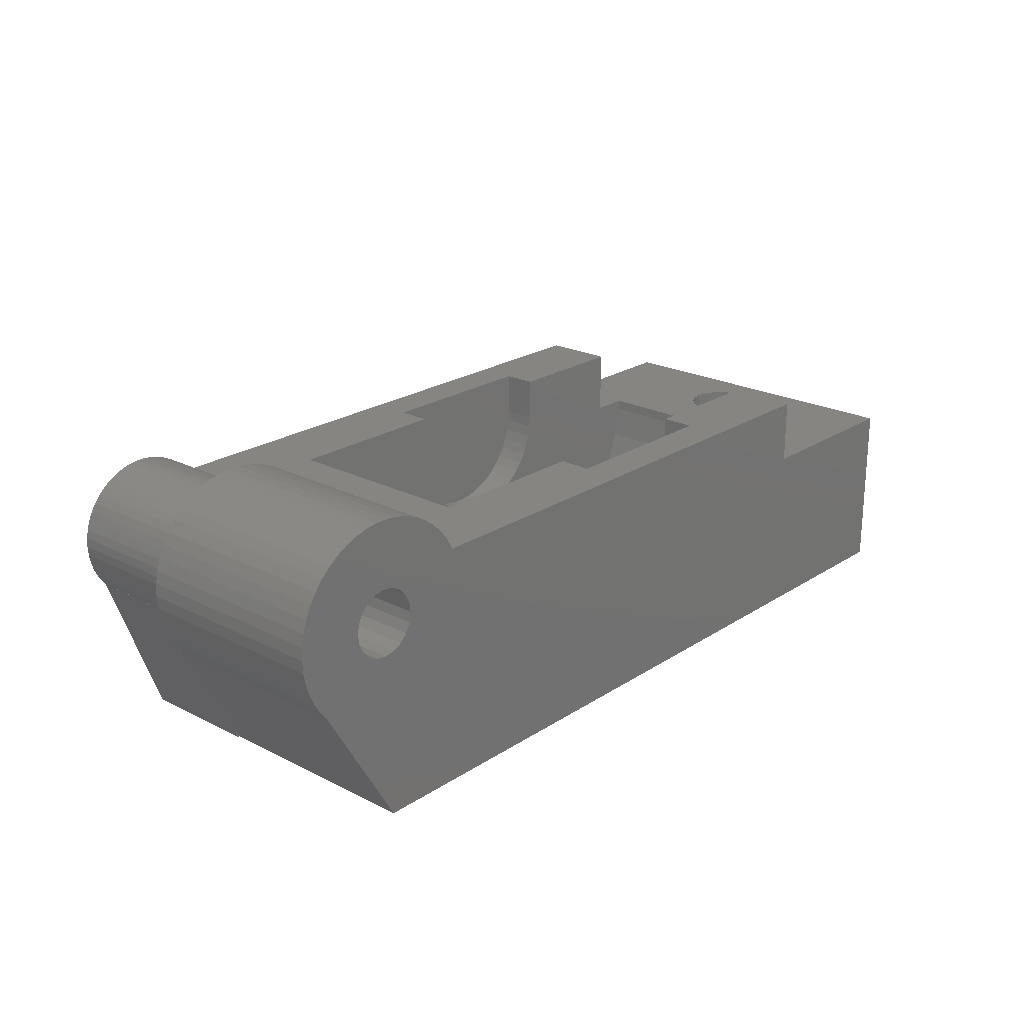
<metadata>
{"format":"stl","ext":"stl","renderer":"f3d","projection":"perspective","resolution":1024,"background":"white","views":[{"elev":22.2,"azim":-48.4,"up":"+Z"}]}
</metadata>
<code>
# stl→obj: 456 verts, 916 faces
v 0 15.5 8
v 0 9.259 2
v 0 15.5 0
v 0 6.241 2
v 0 0 8
v 0 0 0
v 0 6.241 0
v 0 9.259 0
v -8.5 15.5 8
v -37.38 15.5 0
v -36.62 15.5 7.786
v -37.04 15.5 7.573
v -37.5 15.5 7.5
v -40.13 15.5 7.09
v -39.98 15.5 6.915
v -40.35 15.5 7.434
v -39.99 15.5 6.914
v -34.94 15.5 11
v -8.5 15.5 11
v -37.5 15.5 10.5
v -40.13 15.5 10.91
v -37.96 15.5 10.43
v -37.04 15.5 10.43
v -36.62 15.5 10.21
v -36.29 15.5 9.882
v -36.07 15.5 9.464
v -36 15.5 9
v -36.07 15.5 8.536
v -36.29 15.5 8.118
v -36.89 15.5 12.19
v -37.7 15.5 12.24
v -37.3 15.5 12.24
v -38.11 15.5 12.19
v -36.5 15.5 12.09
v -38.5 15.5 12.09
v -36.12 15.5 11.94
v -38.88 15.5 11.94
v -35.76 15.5 11.74
v -39.24 15.5 11.74
v -35.43 15.5 11.5
v -39.57 15.5 11.5
v -35.13 15.5 11.22
v -39.87 15.5 11.22
v -38.38 15.5 10.21
v -38.71 15.5 9.882
v -40.35 15.5 10.57
v -38.93 15.5 9.464
v -40.52 15.5 10.2
v -40.65 15.5 9.808
v -40.72 15.5 9.407
v -39 15.5 9
v -40.75 15.5 9
v -40.72 15.5 8.593
v -38.93 15.5 8.536
v -40.65 15.5 8.192
v -38.71 15.5 8.118
v -40.52 15.5 7.804
v -38.38 15.5 7.786
v -37.96 15.5 7.573
v -0.2493 5.752 0
v -1.002 4.999 0
v -1.949 4.516 0
v -3 4.35 0
v -4.051 4.516 0
v -10.95 3.25 0
v -4.998 4.999 0
v -6.234 6.699 0
v -6.4 7.75 0
v -5.751 5.752 0
v -26.05 3.25 0
v -37.29 10 0
v -37.29 0 0
v -0.2493 9.748 0
v -1.002 10.5 0
v -1.949 10.98 0
v -3 11.15 0
v -4.051 10.98 0
v -10.95 12.25 0
v -4.998 10.5 0
v -5.751 9.748 0
v -6.234 8.801 0
v -10.98 12.25 0
v -11.54 12.25 0
v -12.15 12.25 0
v -12.83 12.25 0
v -13.59 12.25 0
v -14.47 12.25 0
v -22.53 12.25 0
v -23.41 12.25 0
v -24.17 12.25 0
v -24.85 12.25 0
v -25.46 12.25 0
v -26.02 12.25 0
v -26.05 12.25 0
v -37.38 10 0
v -38.34 0 13.42
v -37.96 0 10.43
v -37.5 0 10.5
v -41.44 0 11.17
v -38.38 0 10.21
v -38.93 0 9.464
v -41.68 0 10.66
v -41.86 0 10.12
v -38.71 0 9.882
v -41.96 0 9.564
v -39 0 9
v -42 0 9
v -41.96 0 8.436
v -38.93 0 8.536
v -41.86 0 7.881
v -41.68 0 7.343
v -41.44 0 6.832
v -38.71 0 8.118
v -41.14 0 6.355
v -40.89 0 6.058
v -37.78 0 13.49
v -37.22 0 13.49
v -38.89 0 13.28
v -36.66 0 13.42
v -39.42 0 13.07
v -37.04 0 10.43
v -39.91 0 12.8
v -36.11 0 13.28
v -40.37 0 12.47
v -35.58 0 13.07
v -40.78 0 12.08
v -36.62 0 10.21
v -41.14 0 11.64
v -35.09 0 12.8
v -34.63 0 12.47
v -34.22 0 12.08
v -36.29 0 9.882
v -33.86 0 11.64
v -33.56 0 11.17
v -33.48 0 11
v -36.07 0 9.464
v -36 0 9
v -36.07 0 8.536
v -36.29 0 8.118
v -8.5 0 8
v -8.5 0 11
v -36.62 0 7.786
v -37.04 0 7.573
v -37.5 0 7.5
v -38.38 0 7.786
v -37.96 0 7.573
v -14.5 13.75 11
v -8.5 12.25 11
v -22.5 13.75 11
v -30.25 12.25 11
v -22.5 12.25 11
v -33.48 9 11
v -30.25 3.25 11
v -34.94 9 11
v -14.5 12.25 11
v -22.5 3.25 11
v -25.41 3.25 11
v -22.5 1.75 11
v -8.782 3.25 11
v -8.5 3.25 11
v -9.199 3.25 11
v -9.63 3.25 11
v -10.08 3.25 11
v -10.55 3.25 11
v -11.05 3.25 11
v -11.59 3.25 11
v -14.5 1.75 11
v -14.5 3.25 11
v -25.95 3.25 11
v -26.45 3.25 11
v -26.92 3.25 11
v -27.37 3.25 11
v -27.8 3.25 11
v -28.22 3.25 11
v -28.63 3.25 11
v -29.03 3.25 11
v -29.42 3.25 11
v -29.82 3.25 11
v -30.06 3.25 11
v -39.98 9 6.915
v -39.99 9 6.914
v -29.88 12.25 6.078
v -28.8 12.25 3.339
v -28.01 12.25 2.094
v -7.784 3.25 8
v -7.575 3.25 8
v -7.575 3.25 4.675
v -29.42 3.25 4.675
v -29.88 3.25 6.078
v -29.42 12.25 4.675
v -6.843 3.25 7.527
v -6.941 3.25 8
v -6.813 3.25 8
v -7.995 3.25 8
v -7.119 3.25 6.078
v -6.843 12.25 7.527
v -7.119 12.25 6.078
v -27.07 12.25 0.9566
v -30.16 3.25 10.47
v -8.203 3.25 3.339
v -28.8 3.25 3.339
v -8.994 3.25 2.094
v -28.01 3.25 2.094
v -9.935 3.25 0.9566
v -27.07 3.25 0.9566
v -30.16 3.25 7.527
v -7.366 3.25 8
v -7.155 3.25 8
v -14.5 12.25 9
v -8.5 12.25 8
v -14.53 12.25 8.499
v -14.63 12.25 8.005
v -14.78 12.25 7.527
v -14.99 12.25 7.073
v -6.813 12.25 8
v -15.26 12.25 6.649
v -15.58 12.25 6.262
v -15.78 12.25 6.078
v -30.25 12.25 9
v -22.5 12.25 9
v -22.47 12.25 8.499
v -30.16 12.25 7.527
v -22.37 12.25 8.005
v -22.22 12.25 7.527
v -22.01 12.25 7.073
v -21.74 12.25 6.649
v -21.42 12.25 6.262
v -21.22 12.25 6.078
v -14.5 3.25 9
v -14.53 3.25 8.499
v -14.63 3.25 8.005
v -14.78 3.25 7.527
v -14.99 3.25 7.073
v -15.26 3.25 6.649
v -18.25 3.25 5.008
v -18.75 3.25 5.008
v -17.75 3.25 5.071
v -17.26 3.25 5.196
v -16.8 3.25 5.381
v -16.36 3.25 5.623
v -15.95 3.25 5.918
v -15.58 3.25 6.262
v -22.5 3.25 9
v -22.47 3.25 8.499
v -22.37 3.25 8.005
v -22.22 3.25 7.527
v -22.01 3.25 7.073
v -21.74 3.25 6.649
v -21.42 3.25 6.262
v -21.05 3.25 5.918
v -20.64 3.25 5.623
v -20.2 3.25 5.381
v -19.74 3.25 5.196
v -19.25 3.25 5.071
v -21.05 12.25 5.918
v -20.64 12.25 5.623
v -20.2 12.25 5.381
v -19.74 12.25 5.196
v -19.25 12.25 5.071
v -18.75 12.25 5.008
v -18.25 12.25 5.008
v -15.95 12.25 5.918
v -16.36 12.25 5.623
v -16.8 12.25 5.381
v -17.26 12.25 5.196
v -17.75 12.25 5.071
v -9.935 12.25 0.9566
v -8.994 12.25 2.094
v -8.203 12.25 3.339
v -7.575 12.25 4.675
v -30.25 3.25 9
v -8.429 3.25 8
v -8.5 3.25 8
v -8.5 3.25 8.277
v -8.209 3.25 8
v -8.5 3.25 9.523
v -21.74 13.75 6.649
v -22.01 13.75 7.073
v -22.01 1.75 7.073
v -21.74 1.75 6.649
v -14.5 13.75 9
v -14.53 13.75 8.499
v -14.53 1.75 8.499
v -14.5 1.75 9
v -22.5 1.75 9
v -22.47 1.75 8.499
v -22.47 13.75 8.499
v -22.5 13.75 9
v -18.25 13.75 5.008
v -17.75 13.75 5.071
v -17.75 1.75 5.071
v -18.25 1.75 5.008
v -19.74 13.75 5.196
v -19.25 13.75 5.071
v -19.25 1.75 5.071
v -19.74 1.75 5.196
v -22.37 13.75 8.005
v -14.63 13.75 8.005
v -22.22 13.75 7.527
v -14.78 13.75 7.527
v -14.99 13.75 7.073
v -15.26 13.75 6.649
v -21.42 13.75 6.262
v -15.58 13.75 6.262
v -21.05 13.75 5.918
v -15.95 13.75 5.918
v -20.64 13.75 5.623
v -16.36 13.75 5.623
v -20.2 13.75 5.381
v -16.8 13.75 5.381
v -17.26 13.75 5.196
v -18.75 13.75 5.008
v -22.37 1.75 8.005
v -22.22 1.75 7.527
v -15.58 1.75 6.262
v -15.26 1.75 6.649
v -14.99 1.75 7.073
v -14.78 1.75 7.527
v -18.75 1.75 5.008
v -20.2 1.75 5.381
v -20.64 1.75 5.623
v -14.63 1.75 8.005
v -21.42 1.75 6.262
v -15.95 1.75 5.918
v -21.05 1.75 5.918
v -16.36 1.75 5.623
v -16.8 1.75 5.381
v -17.26 1.75 5.196
v -1.3 7.75 8
v -1.383 8.275 8
v -1.625 8.749 8
v -2.001 9.125 8
v -2.475 9.367 8
v -3 9.45 8
v -3.525 9.367 8
v -3.999 9.125 8
v -4.617 8.275 8
v -4.7 7.75 8
v -4.375 8.749 8
v -1.383 7.225 8
v -1.625 6.751 8
v -2.001 6.375 8
v -2.475 6.133 8
v -3 6.05 8
v -3.525 6.133 8
v -3.999 6.375 8
v -4.375 6.751 8
v -4.617 7.225 8
v -4.617 8.275 2.5
v -4.7 7.75 2.5
v -3 9.45 2.5
v -2.475 9.367 2.5
v -3 6.05 2.5
v -3.525 6.133 2.5
v -4.617 7.225 2.5
v -4.375 6.751 2.5
v -3.999 9.125 2.5
v -3.525 9.367 2.5
v -4.375 8.749 2.5
v -1.383 8.275 2.5
v -1.625 8.749 2.5
v -1.3 7.75 2.5
v -2.001 9.125 2.5
v -1.383 7.225 2.5
v -3.999 6.375 2.5
v -1.625 6.751 2.5
v -2.475 6.133 2.5
v -2.001 6.375 2.5
v -6.4 7.75 2
v -6.234 8.801 2
v -1.949 10.98 2
v -3 11.15 2
v -4.051 10.98 2
v -4.998 10.5 2
v -5.751 9.748 2
v -3.5 11.07 2
v -1.002 10.5 2
v -0.2493 9.748 2
v -4.998 4.999 2
v -4.051 4.516 2
v -5.751 5.752 2
v -6.234 6.699 2
v -3 4.35 2
v -1.949 4.516 2
v -0.2493 5.752 2
v -0.6 7.75 2
v -0.7664 6.699 2
v -1.249 5.752 2
v -0.7664 8.801 2
v -2.002 4.999 2
v -2.949 4.516 2
v -3.5 4.429 2
v -1.249 9.748 2
v -2.949 10.98 2
v -2.002 10.5 2
v -1.002 4.999 2
v -37.52 9 0.3826
v -37.52 10 0.3826
v -40.89 9 6.058
v -35.76 9 11.74
v -35.09 9 12.8
v -34.63 9 12.47
v -37.3 9 12.24
v -39.91 9 12.8
v -37.7 9 12.24
v -36.89 9 12.19
v -36.5 9 12.09
v -35.43 9 11.5
v -34.22 9 12.08
v -36.12 9 11.94
v -33.86 9 11.64
v -35.13 9 11.22
v -33.56 9 11.17
v -38.11 9 12.19
v -38.5 9 12.09
v -38.88 9 11.94
v -39.24 9 11.74
v -40.37 9 12.47
v -39.57 9 11.5
v -40.78 9 12.08
v -39.87 9 11.22
v -41.14 9 11.64
v -40.13 9 10.91
v -41.44 9 11.17
v -40.35 9 10.57
v -41.68 9 10.66
v -40.52 9 10.2
v -41.86 9 10.12
v -40.65 9 9.808
v -41.96 9 9.564
v -40.72 9 9.407
v -40.75 9 9
v -42 9 9
v -40.72 9 8.593
v -41.96 9 8.436
v -40.65 9 8.192
v -41.86 9 7.881
v -40.52 9 7.804
v -41.68 9 7.343
v -40.35 9 7.434
v -41.44 9 6.832
v -40.13 9 7.09
v -41.14 9 6.355
v -40.78 9 5.92
v -40.37 9 5.533
v -39.91 9 5.201
v -39.42 9 4.928
v -39.21 9 4.845
v -37.78 9 13.49
v -37.22 9 13.49
v -38.89 9 13.28
v -38.34 9 13.42
v -39.42 9 13.07
v -36.11 9 13.28
v -35.58 9 13.07
v -36.66 9 13.42
f 1 2 3
f 1 4 2
f 5 4 1
f 6 4 5
f 4 6 7
f 3 2 8
f 3 9 1
f 10 9 3
f 9 10 11
f 12 10 13
f 14 13 15
f 13 14 16
f 17 13 10
f 11 10 12
f 13 17 15
f 9 18 19
f 18 20 21
f 22 21 20
f 18 23 20
f 18 24 23
f 18 25 24
f 18 26 25
f 18 27 26
f 28 18 9
f 18 28 27
f 28 9 29
f 29 9 11
f 30 31 32
f 30 33 31
f 34 33 30
f 34 35 33
f 36 35 34
f 36 37 35
f 38 37 36
f 38 39 37
f 40 39 38
f 40 41 39
f 18 40 42
f 40 18 41
f 41 18 43
f 43 18 21
f 44 21 22
f 45 21 44
f 21 45 46
f 47 46 45
f 46 47 48
f 48 47 49
f 47 50 49
f 51 50 47
f 51 52 50
f 51 53 52
f 54 53 51
f 54 55 53
f 16 54 56
f 54 57 55
f 16 56 58
f 16 58 59
f 16 59 13
f 54 16 57
f 6 60 7
f 6 61 60
f 6 62 61
f 6 63 62
f 6 64 63
f 65 64 6
f 64 65 66
f 67 65 68
f 69 65 67
f 66 65 69
f 6 70 65
f 71 70 72
f 72 70 6
f 73 3 8
f 74 3 73
f 75 3 74
f 76 3 75
f 77 3 76
f 78 77 79
f 78 79 80
f 78 68 65
f 68 78 81
f 81 78 80
f 77 78 3
f 82 3 78
f 83 3 82
f 84 3 83
f 85 3 84
f 86 3 85
f 87 3 86
f 88 3 87
f 10 88 89
f 10 89 90
f 10 90 91
f 10 91 92
f 10 92 93
f 10 93 94
f 70 71 94
f 10 71 95
f 88 10 3
f 71 10 94
f 96 97 98
f 99 100 97
f 101 102 103
f 99 104 100
f 101 103 105
f 99 101 104
f 106 105 107
f 105 106 101
f 108 106 107
f 106 108 109
f 110 109 108
f 111 109 110
f 112 109 111
f 109 112 113
f 114 113 112
f 115 113 114
f 98 116 96
f 116 98 117
f 97 96 118
f 117 98 119
f 97 118 120
f 121 119 98
f 97 120 122
f 119 121 123
f 97 122 124
f 123 121 125
f 97 124 126
f 127 125 121
f 97 126 128
f 125 127 129
f 97 128 99
f 129 127 130
f 130 127 131
f 101 99 102
f 132 131 127
f 131 132 133
f 133 132 134
f 134 132 135
f 136 135 132
f 137 135 136
f 138 135 137
f 139 135 138
f 135 139 72
f 135 140 141
f 72 139 142
f 135 72 140
f 72 142 143
f 72 143 144
f 113 115 145
f 145 115 146
f 146 115 144
f 72 144 115
f 140 72 6
f 140 6 5
f 19 147 148
f 19 149 147
f 149 150 151
f 150 152 153
f 18 149 19
f 18 150 149
f 18 152 150
f 152 18 154
f 148 147 155
f 156 157 158
f 159 141 160
f 161 141 159
f 162 141 161
f 163 141 162
f 164 141 163
f 165 141 164
f 166 141 165
f 167 166 168
f 166 167 141
f 158 141 167
f 169 158 157
f 170 158 169
f 171 158 170
f 172 158 171
f 135 172 173
f 135 173 174
f 135 174 175
f 135 175 176
f 135 176 177
f 135 177 178
f 135 178 179
f 135 179 153
f 158 135 141
f 172 135 158
f 135 153 152
f 17 180 15
f 180 17 181
f 182 90 89
f 182 183 184
f 185 186 187
f 166 165 187
f 182 92 91
f 188 173 172
f 188 169 157
f 188 172 171
f 189 190 182
f 190 189 188
f 191 192 193
f 192 191 187
f 194 185 187
f 195 196 197
f 196 195 191
f 182 91 90
f 182 93 92
f 182 184 198
f 178 199 179
f 199 178 188
f 188 177 176
f 188 174 173
f 200 188 187
f 200 201 188
f 202 201 200
f 202 203 201
f 204 203 202
f 204 205 203
f 65 205 204
f 205 65 70
f 206 188 189
f 187 207 208
f 209 148 155
f 210 209 211
f 210 211 212
f 209 210 148
f 213 210 212
f 214 210 213
f 210 196 215
f 210 214 197
f 197 214 216
f 197 216 217
f 197 217 218
f 210 197 196
f 219 151 150
f 219 220 151
f 219 221 220
f 222 221 219
f 221 222 223
f 182 223 222
f 223 182 224
f 224 182 225
f 225 182 226
f 226 182 227
f 227 182 228
f 187 208 192
f 166 229 168
f 166 230 229
f 166 231 230
f 187 231 166
f 231 187 232
f 232 187 233
f 233 187 234
f 235 187 236
f 237 187 235
f 238 187 237
f 239 187 238
f 240 187 239
f 241 187 240
f 242 187 241
f 234 187 242
f 243 157 156
f 244 157 243
f 245 157 244
f 188 245 246
f 188 246 247
f 188 247 248
f 188 248 249
f 245 188 157
f 250 188 249
f 251 188 250
f 252 188 251
f 253 188 252
f 254 188 253
f 236 188 254
f 188 236 187
f 88 228 182
f 228 88 255
f 255 88 256
f 256 88 257
f 257 88 258
f 258 88 259
f 260 88 261
f 259 88 260
f 87 218 262
f 87 262 263
f 87 263 264
f 87 264 265
f 87 265 266
f 87 266 261
f 87 261 88
f 218 87 197
f 82 267 197
f 267 82 78
f 268 269 197
f 270 195 197
f 195 270 187
f 187 191 195
f 178 177 188
f 188 176 175
f 271 188 206
f 271 199 188
f 188 170 169
f 188 171 170
f 191 215 196
f 215 191 193
f 187 186 207
f 163 162 187
f 272 187 273
f 274 162 161
f 273 162 274
f 162 273 187
f 182 89 88
f 83 82 197
f 269 270 197
f 198 70 94
f 70 198 205
f 188 175 174
f 201 184 183
f 184 201 203
f 188 183 190
f 183 188 201
f 182 190 183
f 206 182 222
f 182 206 189
f 271 222 219
f 222 271 206
f 164 163 187
f 165 164 187
f 275 194 187
f 159 160 276
f 272 275 187
f 276 161 159
f 161 276 274
f 200 270 269
f 270 200 187
f 204 268 267
f 268 204 202
f 78 204 267
f 204 78 65
f 93 198 94
f 198 93 182
f 203 198 184
f 198 203 205
f 84 83 197
f 87 86 197
f 202 269 268
f 269 202 200
f 267 268 197
f 85 84 197
f 86 85 197
f 153 219 150
f 219 153 271
f 199 153 179
f 153 199 271
f 225 277 278
f 277 225 226
f 279 248 247
f 248 279 280
f 211 281 282
f 281 211 209
f 283 229 230
f 229 283 284
f 285 244 243
f 244 285 286
f 220 287 288
f 287 220 221
f 289 266 290
f 266 289 261
f 235 291 237
f 291 235 292
f 293 259 294
f 259 293 258
f 253 295 254
f 295 253 296
f 288 147 149
f 288 281 147
f 287 281 288
f 287 282 281
f 297 282 287
f 297 298 282
f 299 298 297
f 299 300 298
f 278 300 299
f 278 301 300
f 277 301 278
f 277 302 301
f 303 302 277
f 303 304 302
f 305 304 303
f 305 306 304
f 307 306 305
f 307 308 306
f 309 308 307
f 309 310 308
f 293 310 309
f 293 311 310
f 294 311 293
f 294 290 311
f 312 290 294
f 290 312 289
f 313 246 245
f 246 313 314
f 223 299 297
f 299 223 224
f 217 302 304
f 302 217 216
f 315 234 242
f 234 315 316
f 317 232 233
f 232 317 318
f 214 300 301
f 300 214 213
f 254 319 236
f 319 254 295
f 294 260 312
f 260 294 259
f 251 320 252
f 320 251 321
f 307 257 309
f 257 307 256
f 284 158 167
f 284 285 158
f 283 285 284
f 283 286 285
f 322 286 283
f 322 313 286
f 318 313 322
f 318 314 313
f 317 314 318
f 317 279 314
f 316 279 317
f 316 280 279
f 315 280 316
f 315 323 280
f 324 323 315
f 324 325 323
f 326 325 324
f 326 321 325
f 327 321 326
f 327 320 321
f 328 320 327
f 328 296 320
f 291 296 328
f 291 295 296
f 292 295 291
f 295 292 319
f 314 247 246
f 247 314 279
f 224 278 299
f 278 224 225
f 221 297 287
f 297 221 223
f 286 245 244
f 245 286 313
f 236 292 235
f 292 236 319
f 312 261 289
f 261 312 260
f 241 315 242
f 315 241 324
f 304 218 217
f 306 218 304
f 218 306 262
f 216 301 302
f 301 216 214
f 316 233 234
f 233 316 317
f 212 282 298
f 282 212 211
f 322 230 231
f 230 322 283
f 318 231 232
f 231 318 322
f 213 298 300
f 298 213 212
f 226 303 277
f 303 226 227
f 280 249 248
f 249 280 323
f 252 296 253
f 296 252 320
f 309 258 293
f 258 309 257
f 290 265 311
f 265 290 266
f 237 328 238
f 328 237 291
f 308 262 306
f 262 308 263
f 240 324 241
f 324 240 326
f 310 263 308
f 263 310 264
f 239 326 240
f 326 239 327
f 250 321 251
f 321 250 325
f 305 256 307
f 256 305 255
f 249 325 250
f 325 249 323
f 305 228 255
f 303 228 305
f 228 303 227
f 238 327 239
f 327 238 328
f 311 264 310
f 264 311 265
f 209 147 281
f 147 209 155
f 284 168 229
f 168 284 167
f 158 243 156
f 243 158 285
f 151 288 149
f 288 151 220
f 141 276 160
f 140 276 141
f 276 140 274
f 274 140 273
f 148 9 19
f 9 148 210
f 1 329 5
f 1 330 329
f 1 331 330
f 1 332 331
f 1 333 332
f 1 334 333
f 215 334 1
f 334 215 335
f 335 215 336
f 337 215 338
f 339 215 337
f 336 215 339
f 9 215 1
f 215 9 210
f 340 5 329
f 341 5 340
f 342 5 341
f 343 5 342
f 344 5 343
f 193 344 345
f 193 345 346
f 193 346 347
f 193 338 215
f 338 193 348
f 193 347 348
f 344 193 5
f 140 193 192
f 140 192 208
f 140 208 207
f 140 207 186
f 140 186 185
f 140 185 194
f 140 194 275
f 140 275 272
f 140 272 273
f 193 140 5
f 338 349 337
f 349 338 350
f 351 333 334
f 333 351 352
f 353 345 344
f 345 353 354
f 347 355 348
f 355 347 356
f 357 335 336
f 335 357 358
f 337 359 339
f 359 337 349
f 358 334 335
f 334 358 351
f 360 331 361
f 331 360 330
f 362 330 360
f 330 362 329
f 352 332 333
f 332 352 363
f 348 350 338
f 350 348 355
f 339 357 336
f 357 339 359
f 364 329 362
f 329 364 340
f 361 332 363
f 332 361 331
f 354 346 345
f 346 354 365
f 366 340 364
f 340 366 341
f 346 356 347
f 356 346 365
f 367 344 343
f 344 367 353
f 368 341 366
f 341 368 342
f 368 343 342
f 343 368 367
f 369 81 370
f 81 369 68
f 76 371 372
f 371 76 75
f 79 373 374
f 373 79 77
f 370 80 375
f 80 370 81
f 77 376 373
f 76 376 77
f 376 76 372
f 73 377 74
f 377 73 378
f 8 378 73
f 378 8 2
f 75 377 371
f 377 75 74
f 64 379 380
f 379 64 66
f 381 67 382
f 67 381 69
f 382 68 369
f 68 382 67
f 62 383 384
f 383 62 63
f 60 4 7
f 4 60 385
f 375 79 374
f 79 375 80
f 369 386 387
f 382 387 388
f 386 369 389
f 381 388 390
f 387 382 369
f 379 390 391
f 370 389 369
f 380 391 392
f 388 381 382
f 391 380 379
f 390 379 381
f 389 370 393
f 394 373 376
f 375 393 370
f 373 394 374
f 395 374 394
f 374 395 375
f 393 375 395
f 387 4 385
f 4 386 2
f 389 2 386
f 4 387 386
f 388 385 396
f 385 388 387
f 390 396 384
f 396 390 388
f 384 391 390
f 383 391 384
f 391 383 392
f 2 389 378
f 393 378 389
f 378 393 377
f 395 377 393
f 377 395 371
f 394 371 395
f 394 372 371
f 372 394 376
f 379 69 381
f 69 379 66
f 63 392 383
f 64 392 63
f 392 64 380
f 61 385 60
f 385 61 396
f 61 384 396
f 384 61 62
f 13 143 12
f 143 13 144
f 59 144 13
f 144 59 146
f 142 29 11
f 29 142 139
f 58 146 59
f 146 58 145
f 137 26 27
f 26 137 136
f 12 142 11
f 142 12 143
f 138 27 28
f 27 138 137
f 56 145 58
f 145 56 113
f 139 28 29
f 28 139 138
f 121 24 127
f 24 121 23
f 132 24 25
f 24 132 127
f 136 25 26
f 25 136 132
f 98 23 121
f 23 98 20
f 71 397 398
f 72 397 71
f 115 397 72
f 397 115 399
f 398 95 71
f 400 401 402
f 401 403 404
f 405 404 403
f 401 406 403
f 401 407 406
f 408 402 409
f 401 410 407
f 401 400 410
f 154 409 411
f 402 408 400
f 409 412 408
f 154 411 413
f 154 413 152
f 409 154 412
f 414 404 405
f 415 404 414
f 416 404 415
f 417 404 416
f 404 417 418
f 419 418 417
f 418 419 420
f 421 420 419
f 420 421 422
f 423 422 421
f 422 423 424
f 425 424 423
f 424 425 426
f 427 426 425
f 427 428 426
f 429 428 427
f 429 430 428
f 431 430 429
f 432 430 431
f 432 433 430
f 434 433 432
f 434 435 433
f 436 435 434
f 436 437 435
f 438 437 436
f 439 438 440
f 438 439 437
f 441 440 442
f 181 442 180
f 443 442 181
f 440 441 439
f 442 443 441
f 181 399 443
f 181 444 399
f 181 445 444
f 181 446 445
f 181 447 446
f 447 181 448
f 444 397 399
f 445 397 444
f 446 397 445
f 447 397 446
f 397 447 448
f 398 10 95
f 448 10 398
f 448 398 397
f 10 448 17
f 17 448 181
f 108 433 435
f 433 108 107
f 449 117 450
f 117 449 116
f 114 441 443
f 441 114 112
f 115 443 399
f 443 115 114
f 99 422 424
f 422 99 128
f 107 430 433
f 430 107 105
f 401 449 450
f 449 401 404
f 451 96 452
f 96 451 118
f 404 451 452
f 133 413 411
f 413 133 134
f 111 437 439
f 437 111 110
f 110 435 437
f 435 110 108
f 112 439 441
f 439 112 111
f 105 428 430
f 428 105 103
f 404 452 449
f 404 120 453
f 120 404 122
f 453 118 451
f 118 453 120
f 454 455 401
f 456 454 401
f 103 426 428
f 426 103 102
f 102 424 426
f 424 102 99
f 128 420 422
f 420 128 126
f 418 122 404
f 122 418 124
f 404 453 451
f 452 116 449
f 116 452 96
f 456 123 454
f 123 456 119
f 450 119 456
f 119 450 117
f 402 131 409
f 131 402 130
f 401 130 402
f 130 401 129
f 420 124 418
f 124 420 126
f 450 456 401
f 454 125 455
f 125 454 123
f 455 129 401
f 129 455 125
f 134 152 413
f 152 134 135
f 131 411 409
f 411 131 133
f 434 52 53
f 52 434 432
f 33 405 31
f 405 33 414
f 423 43 21
f 43 423 421
f 442 16 14
f 16 442 440
f 35 414 33
f 414 35 415
f 39 416 37
f 416 39 417
f 438 55 57
f 55 438 436
f 436 53 55
f 53 436 434
f 440 57 16
f 57 440 438
f 180 14 15
f 14 180 442
f 432 50 52
f 50 432 431
f 429 48 49
f 48 429 427
f 431 49 50
f 49 431 429
f 41 417 39
f 417 41 419
f 425 21 46
f 21 425 423
f 38 408 40
f 408 38 400
f 412 18 42
f 18 412 154
f 43 419 41
f 419 43 421
f 37 415 35
f 415 37 416
f 427 46 48
f 46 427 425
f 31 403 32
f 403 31 405
f 34 410 36
f 410 34 407
f 36 400 38
f 400 36 410
f 32 406 30
f 406 32 403
f 40 412 42
f 412 40 408
f 30 407 34
f 407 30 406
f 106 54 51
f 54 106 109
f 104 47 45
f 47 104 101
f 109 56 54
f 56 109 113
f 100 22 97
f 22 100 44
f 104 44 100
f 44 104 45
f 101 51 47
f 51 101 106
f 97 20 98
f 20 97 22
f 360 364 362
f 361 364 360
f 361 366 364
f 363 366 361
f 363 368 366
f 352 368 363
f 352 367 368
f 352 353 367
f 351 353 352
f 358 353 351
f 358 354 353
f 357 354 358
f 357 365 354
f 359 365 357
f 359 356 365
f 349 356 359
f 349 355 356
f 355 349 350

</code>
